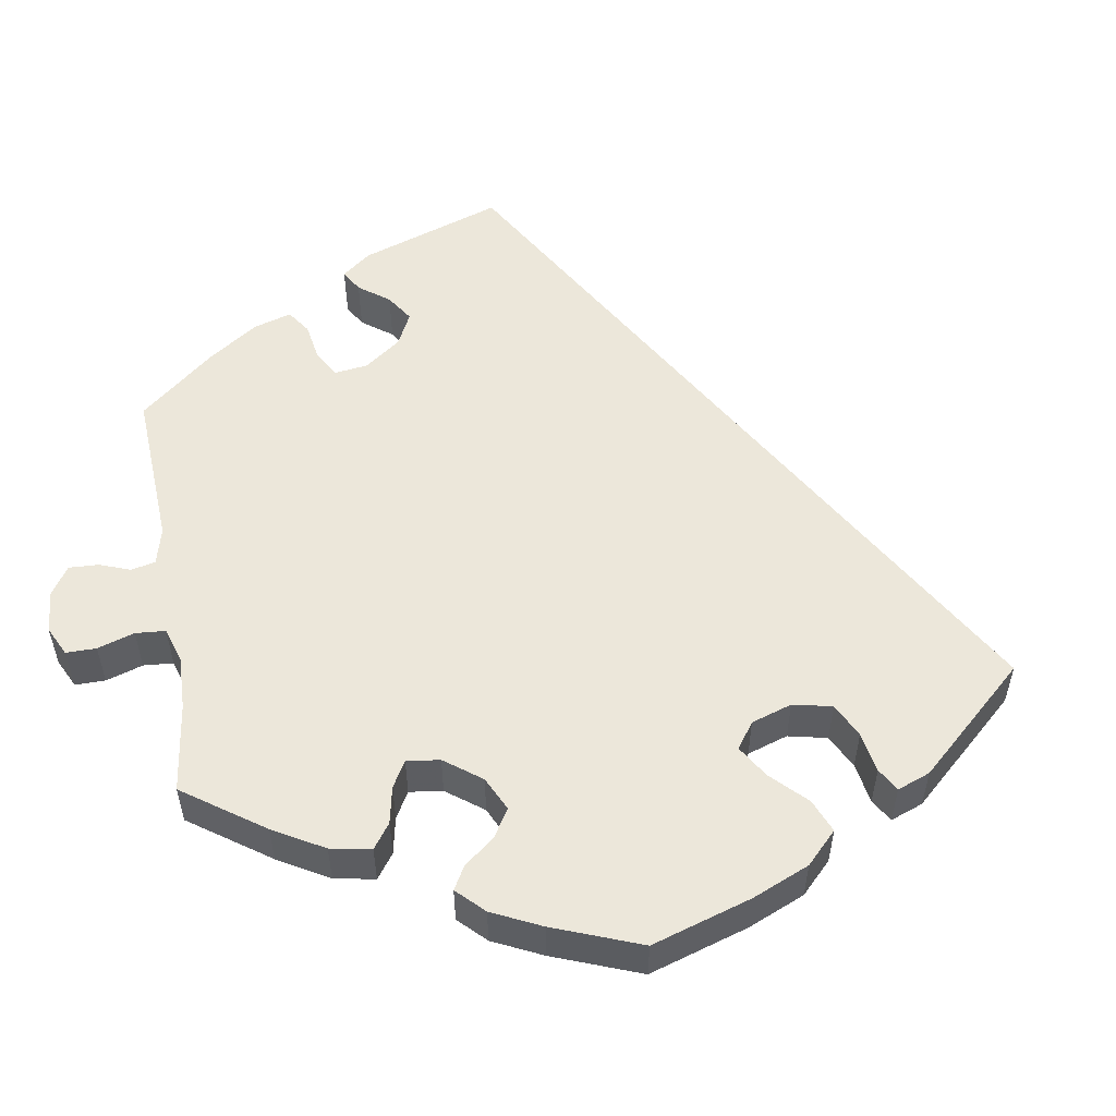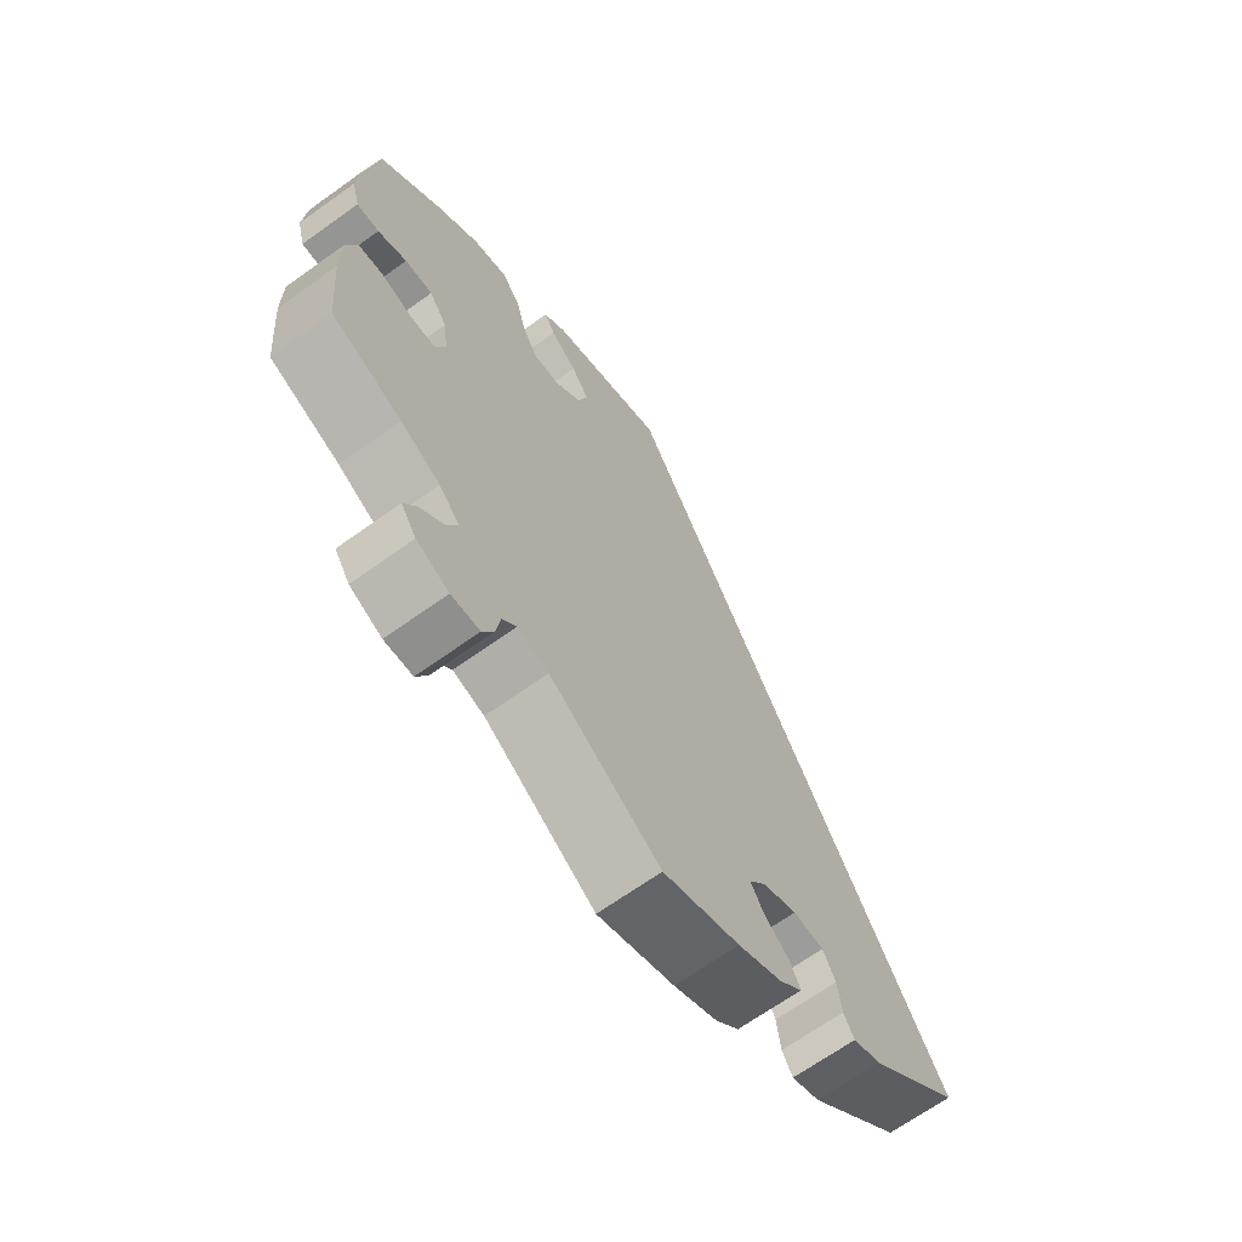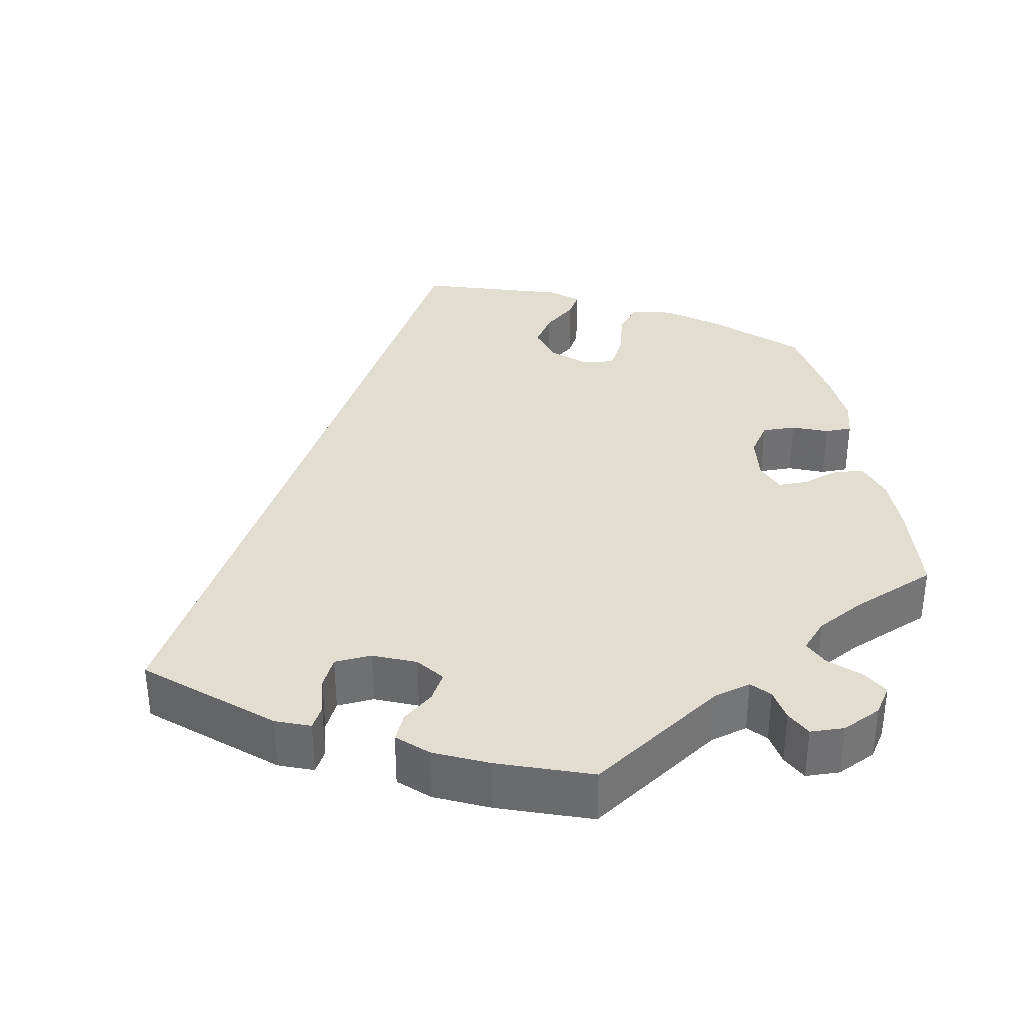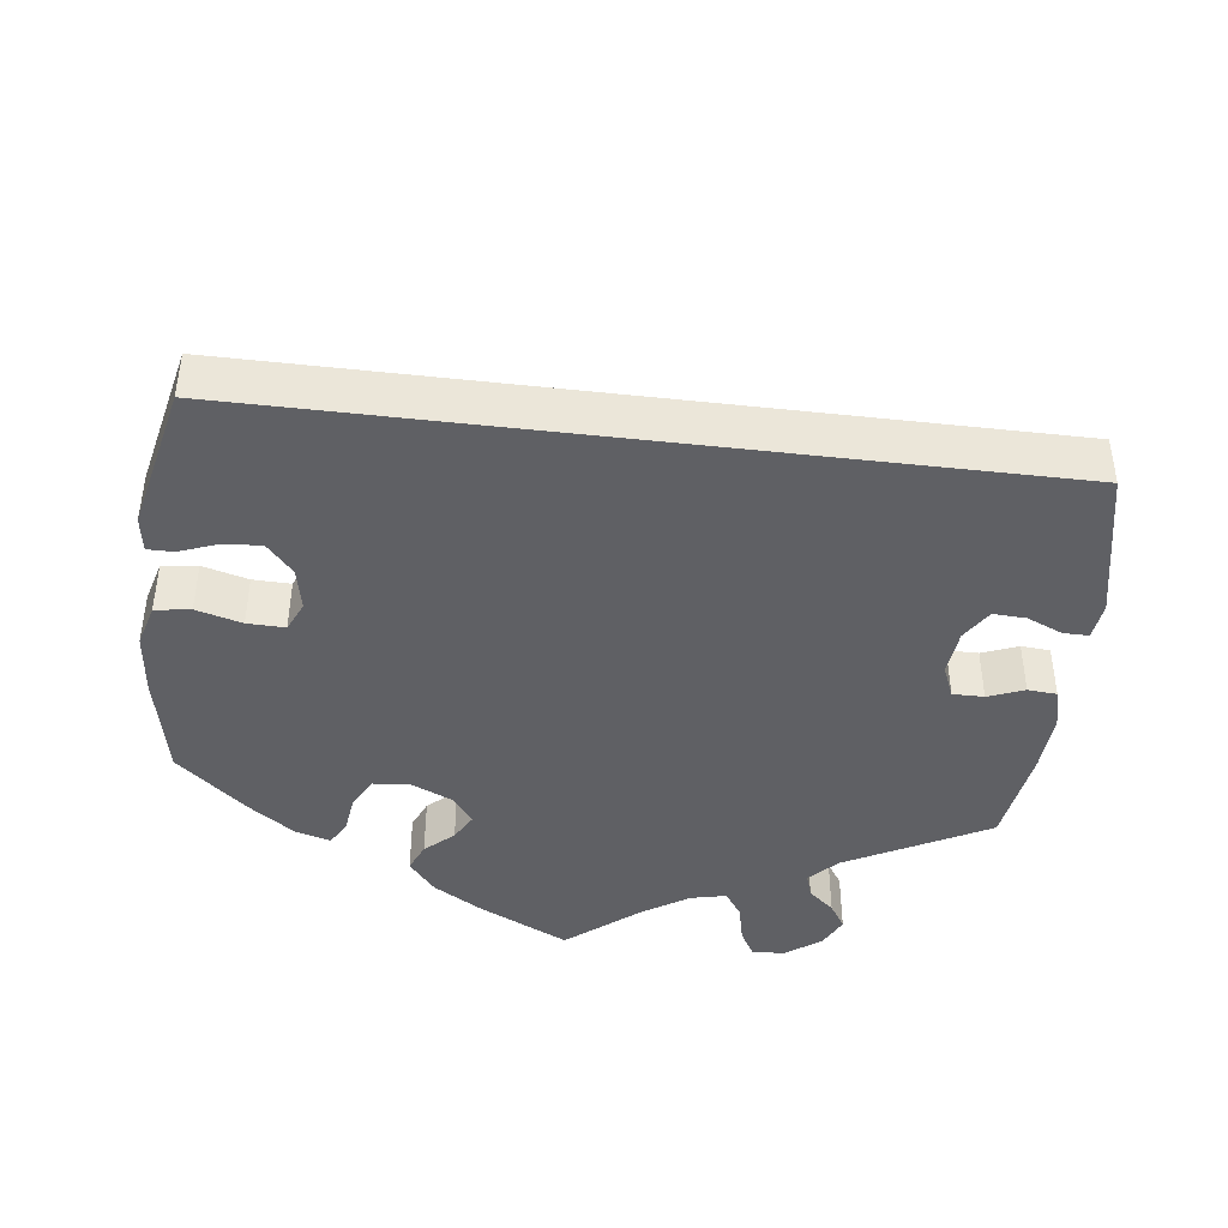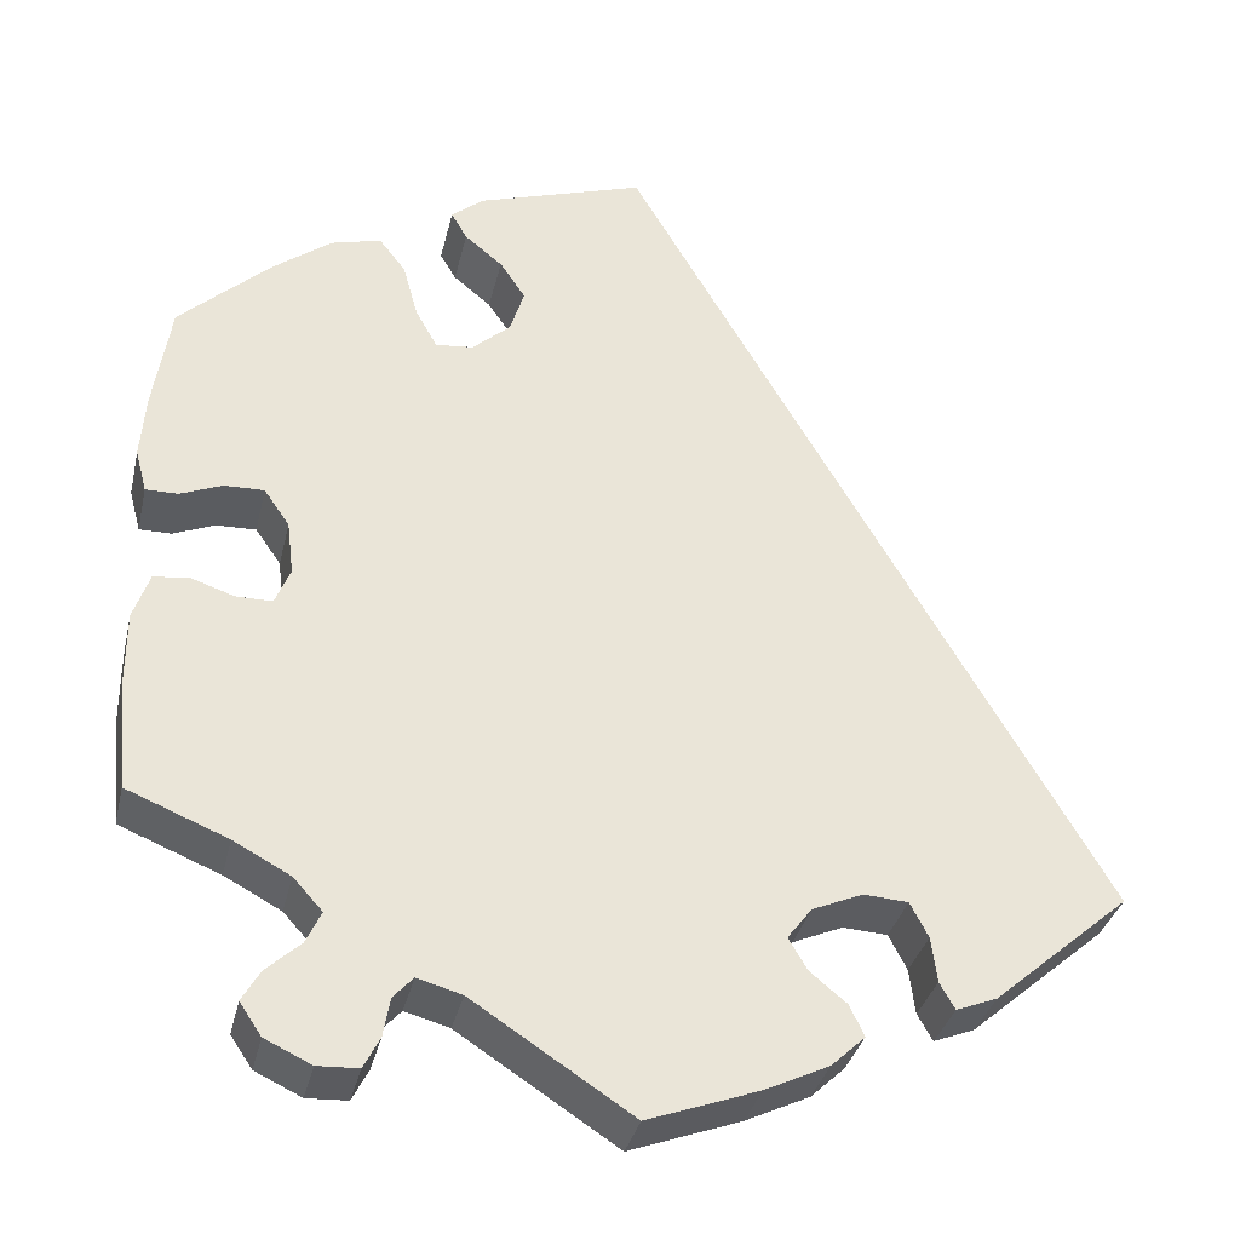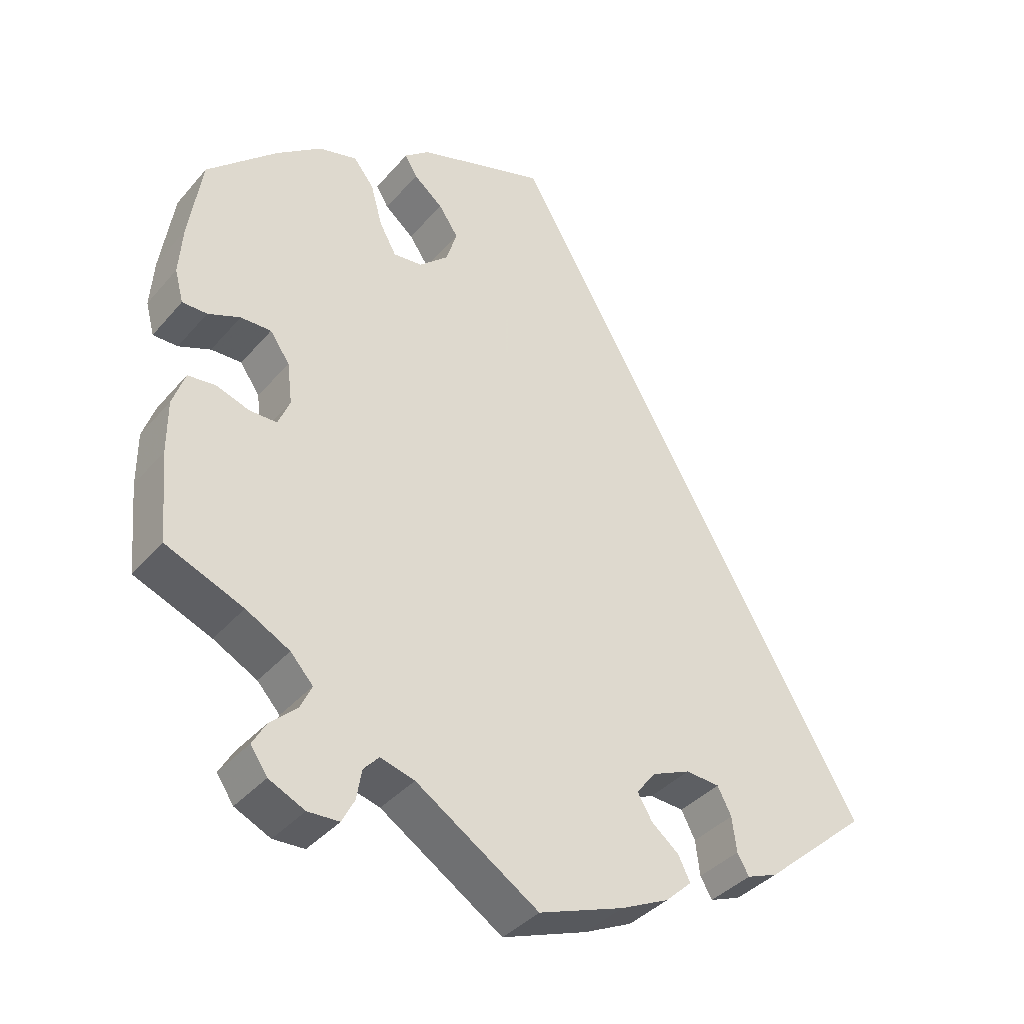
<metadata>
{"format":"obj","ext":"obj","renderer":"f3d","projection":"perspective","resolution":1024,"background":"white","views":[{"elev":53.5,"azim":-69.7,"up":"+Y"},{"elev":-67.3,"azim":-54.3,"up":"+Z"},{"elev":35.4,"azim":168.9,"up":"+Y"},{"elev":-44.4,"azim":53.0,"up":"+Y"},{"elev":-34.4,"azim":-12.9,"up":"+Z"},{"elev":-38.2,"azim":-35.7,"up":"+Z"}]}
</metadata>
<code>
v -0.167 0.07 -0.469
v -0.214 0.07 -0.456
v -0.235 0.07 -0.479
v -0.242 0.07 -0.52
v -0.259 0.07 -0.553
v -0.302 0.07 -0.555
v -0.351 0.07 -0.532
v -0.374 0.07 -0.498
v -0.355 0.07 -0.465
v -0.319 0.07 -0.432
v -0.303 0.07 -0.398
v -0.334 0.07 -0.364
v -0.394 0.07 -0.332
v -0.5 0.07 -0.289
v -0.511 0.07 -0.167
v -0.511 0.07 -0.094
v -0.494 0.07 -0.045
v -0.456 0.07 -0.041
v -0.411 0.07 -0.056
v -0.373 0.07 -0.056
v -0.357 0.07 -0.017
v -0.364 0.07 0.04
v -0.391 0.07 0.079
v -0.433 0.07 0.078
v -0.477 0.07 0.06
v -0.511 0.07 0.06
v -0.523 0.07 0.105
v -0.518 0.07 0.173
v -0.5 0.07 0.289
v -0.404 0.07 0.378
v -0.342 0.07 0.425
v -0.289 0.07 0.439
v -0.261 0.07 0.403
v -0.245 0.07 0.345
v -0.222 0.07 0.303
v -0.182 0.07 0.307
v -0.142 0.07 0.343
v -0.127 0.07 0.391
v -0.154 0.07 0.431
v -0.194 0.07 0.464
v -0.211 0.07 0.493
v -0.177 0.07 0.521
v 0 0.07 0.578
v 0.501 0.07 -0.288
v 0.357 0.07 -0.413
v 0.314 0.07 -0.43
v 0.298 0.07 -0.402
v 0.292 0.07 -0.354
v 0.273 0.07 -0.317
v 0.226 0.07 -0.314
v 0.173 0.07 -0.337
v 0.147 0.07 -0.371
v 0.167 0.07 -0.405
v 0.205 0.07 -0.436
v 0.221 0.07 -0.469
v 0.185 0.07 -0.503
v 0.118 0.07 -0.535
v 0.001 0.07 -0.578
v -0.167 0 -0.469
v -0.214 0 -0.456
v -0.235 0 -0.479
v -0.242 0 -0.52
v -0.259 0 -0.553
v -0.302 0 -0.555
v -0.351 0 -0.532
v -0.374 0 -0.498
v -0.355 0 -0.465
v -0.319 0 -0.432
v -0.303 0 -0.398
v -0.334 0 -0.364
v -0.394 0 -0.332
v -0.5 0 -0.289
v -0.511 0 -0.167
v -0.511 0 -0.094
v -0.494 0 -0.045
v -0.456 0 -0.041
v -0.411 0 -0.056
v -0.373 0 -0.056
v -0.357 0 -0.017
v -0.364 0 0.04
v -0.391 0 0.079
v -0.433 0 0.078
v -0.477 0 0.06
v -0.511 0 0.06
v -0.523 0 0.105
v -0.518 0 0.173
v -0.5 0 0.289
v -0.404 0 0.378
v -0.342 0 0.425
v -0.289 0 0.439
v -0.261 0 0.403
v -0.245 0 0.345
v -0.222 0 0.303
v -0.182 0 0.307
v -0.142 0 0.343
v -0.127 0 0.391
v -0.154 0 0.431
v -0.194 0 0.464
v -0.211 0 0.493
v -0.177 0 0.521
v 0 0 0.578
v 0.501 0 -0.288
v 0.357 0 -0.413
v 0.314 0 -0.43
v 0.298 0 -0.402
v 0.292 0 -0.354
v 0.273 0 -0.317
v 0.226 0 -0.314
v 0.173 0 -0.337
v 0.147 0 -0.371
v 0.167 0 -0.405
v 0.205 0 -0.436
v 0.221 0 -0.469
v 0.185 0 -0.503
v 0.118 0 -0.535
v 0.001 0 -0.578
f 57 58 1
f 56 57 1 2
f 53 54 55 56
f 52 53 56 2
f 51 52 2
f 50 51 2
f 45 46 47 48
f 45 48 49
f 44 45 49
f 43 44 49 50
f 39 40 41 42
f 38 39 42 43
f 37 38 43 50
f 31 32 33 34
f 31 34 35
f 30 31 35
f 29 30 35
f 28 29 35
f 27 28 35 36
f 24 25 26 27
f 23 24 27 36
f 16 17 18 19
f 16 19 20
f 13 14 15 16
f 12 13 16 20
f 11 12 20 21
f 7 8 9 10
f 7 10 11
f 6 7 11
f 3 4 5 6
f 3 6 11
f 2 3 11 21
f 22 23 36 37
f 22 37 50
f 2 21 22 50
f 59 116 115
f 60 59 115 114
f 114 113 112 111
f 60 114 111 110
f 60 110 109
f 60 109 108
f 106 105 104 103
f 107 106 103
f 107 103 102
f 108 107 102 101
f 100 99 98 97
f 101 100 97 96
f 108 101 96 95
f 92 91 90 89
f 93 92 89
f 93 89 88
f 93 88 87
f 93 87 86
f 94 93 86 85
f 85 84 83 82
f 94 85 82 81
f 77 76 75 74
f 78 77 74
f 74 73 72 71
f 78 74 71 70
f 79 78 70 69
f 68 67 66 65
f 69 68 65
f 69 65 64
f 64 63 62 61
f 69 64 61
f 79 69 61 60
f 95 94 81 80
f 108 95 80
f 108 80 79 60
f 1 59 60 2
f 2 60 61 3
f 3 61 62 4
f 4 62 63 5
f 5 63 64 6
f 6 64 65 7
f 7 65 66 8
f 8 66 67 9
f 9 67 68 10
f 10 68 69 11
f 11 69 70 12
f 12 70 71 13
f 13 71 72 14
f 14 72 73 15
f 15 73 74 16
f 16 74 75 17
f 17 75 76 18
f 18 76 77 19
f 19 77 78 20
f 20 78 79 21
f 21 79 80 22
f 22 80 81 23
f 23 81 82 24
f 24 82 83 25
f 25 83 84 26
f 26 84 85 27
f 27 85 86 28
f 28 86 87 29
f 29 87 88 30
f 30 88 89 31
f 31 89 90 32
f 32 90 91 33
f 33 91 92 34
f 34 92 93 35
f 35 93 94 36
f 36 94 95 37
f 37 95 96 38
f 38 96 97 39
f 39 97 98 40
f 40 98 99 41
f 41 99 100 42
f 42 100 101 43
f 43 101 102 44
f 44 102 103 45
f 45 103 104 46
f 46 104 105 47
f 47 105 106 48
f 48 106 107 49
f 49 107 108 50
f 50 108 109 51
f 51 109 110 52
f 52 110 111 53
f 53 111 112 54
f 54 112 113 55
f 55 113 114 56
f 56 114 115 57
f 57 115 116 58
f 58 116 59 1

</code>
